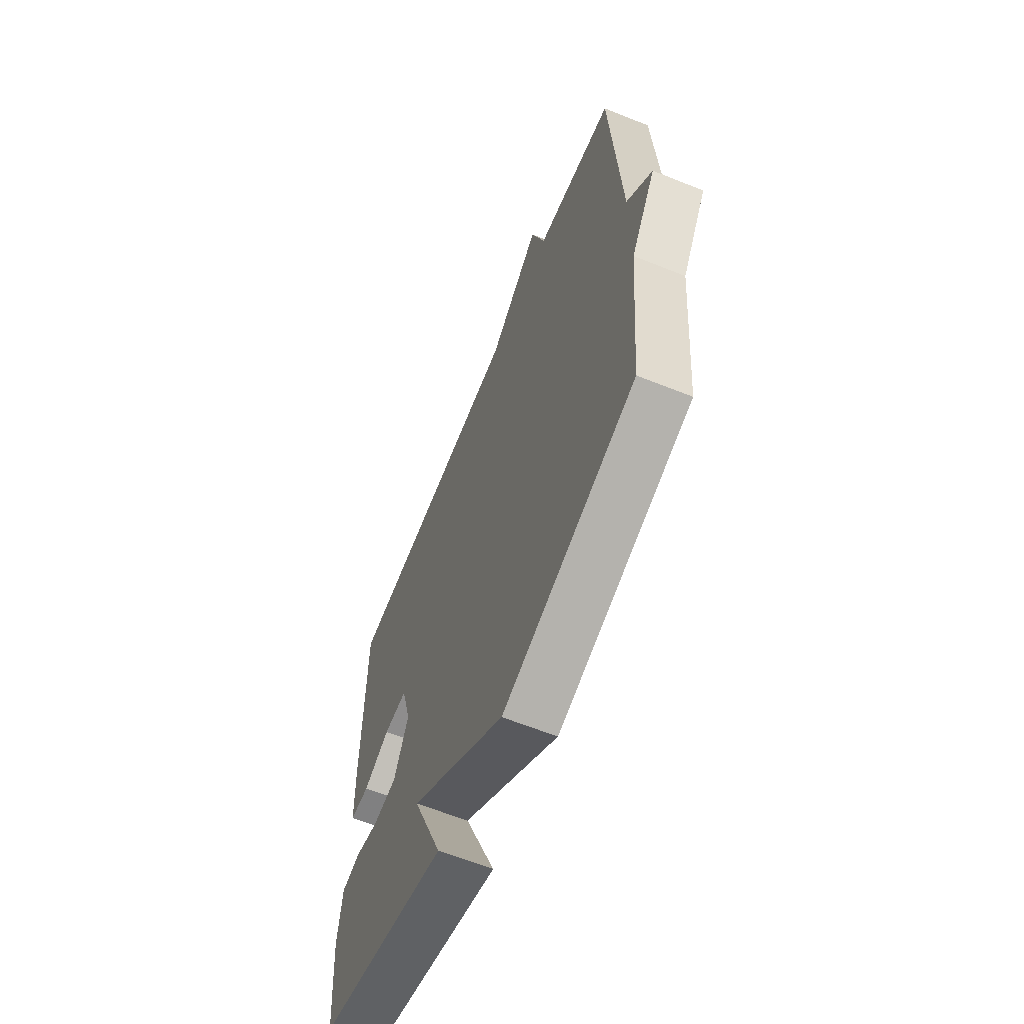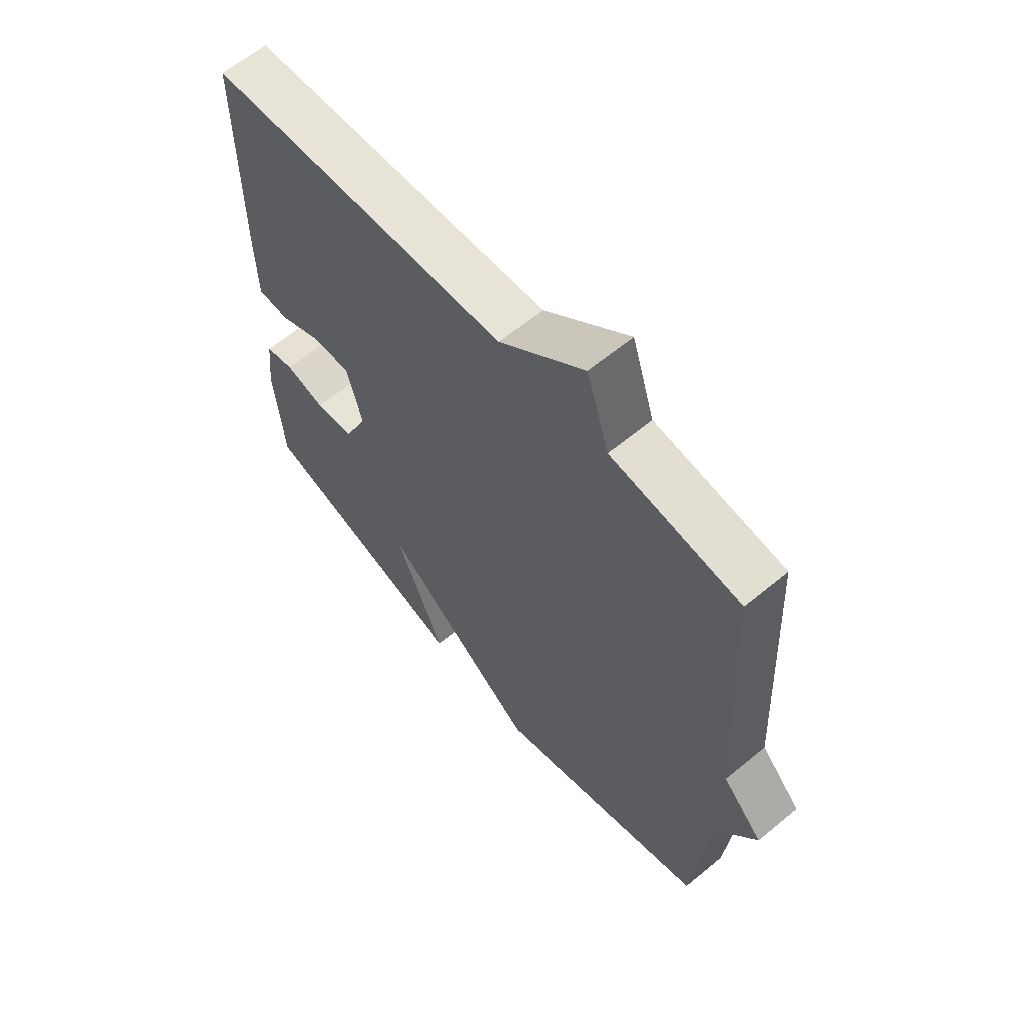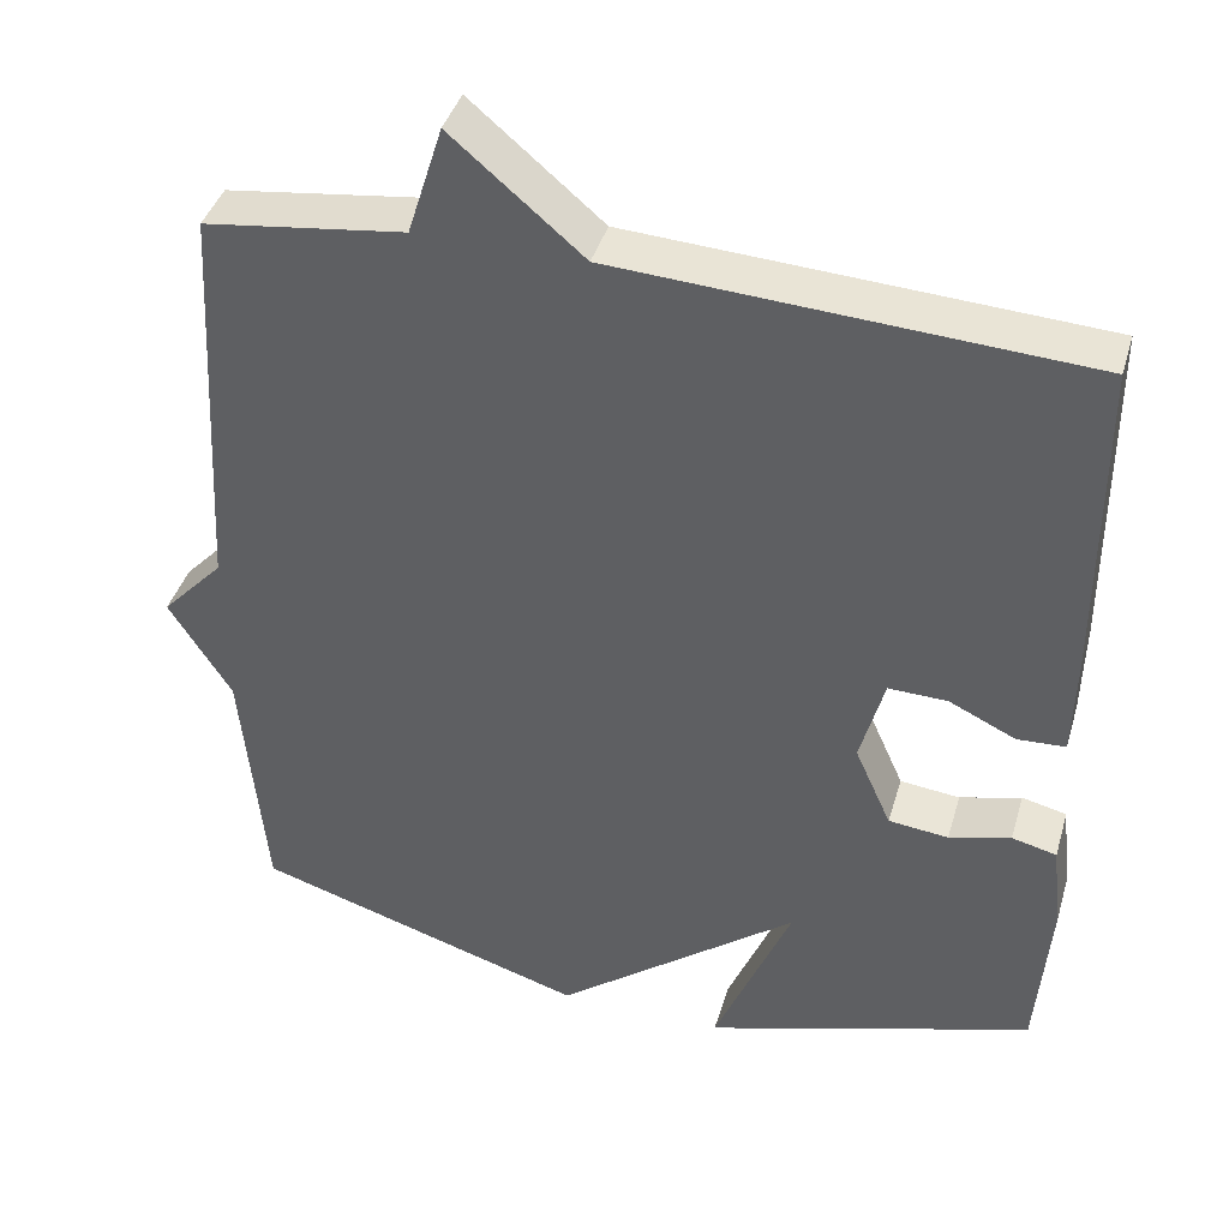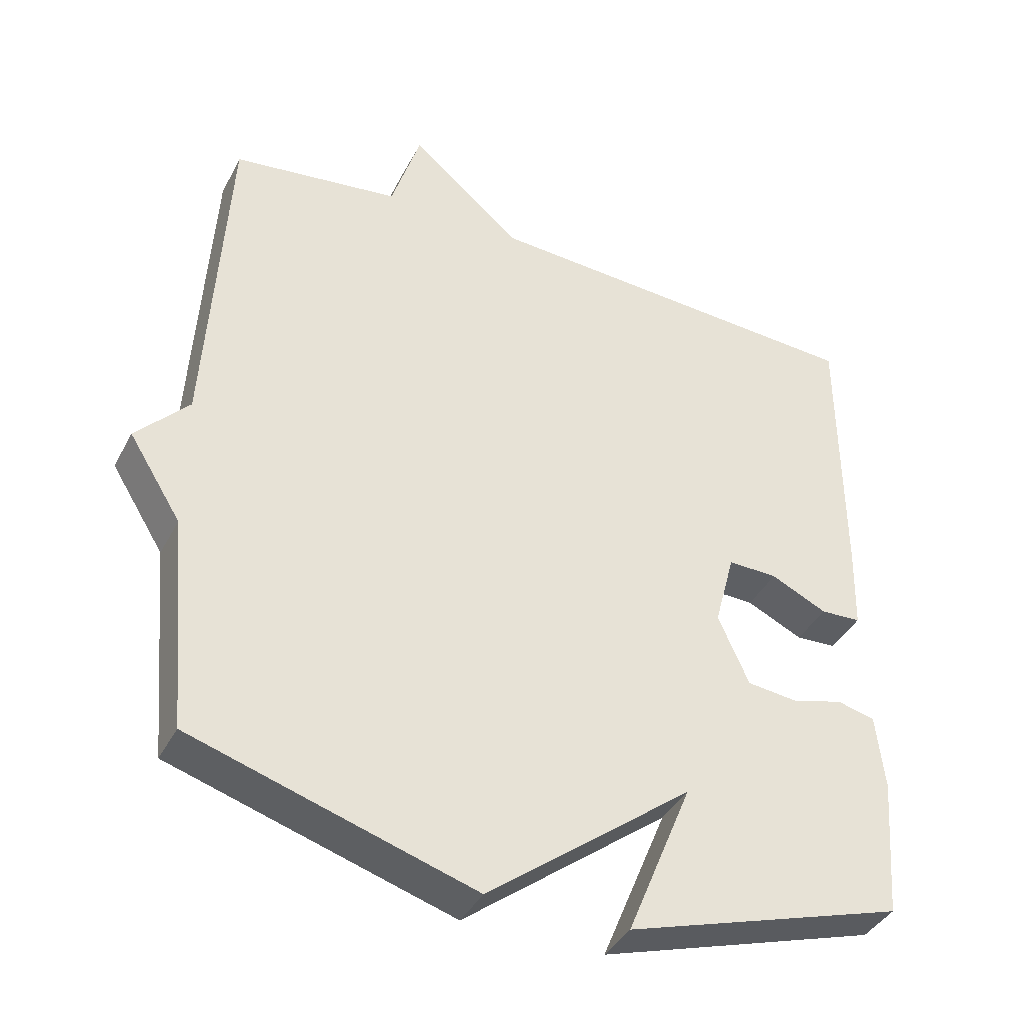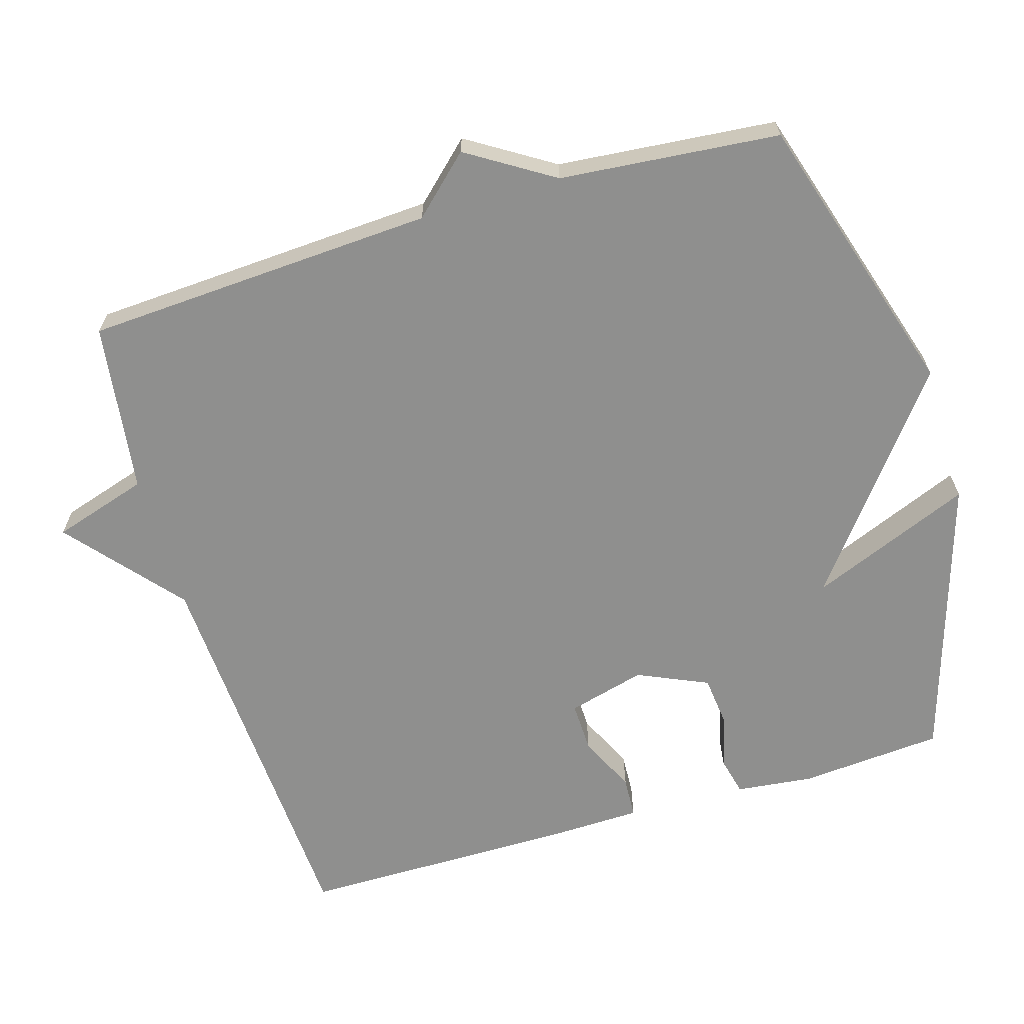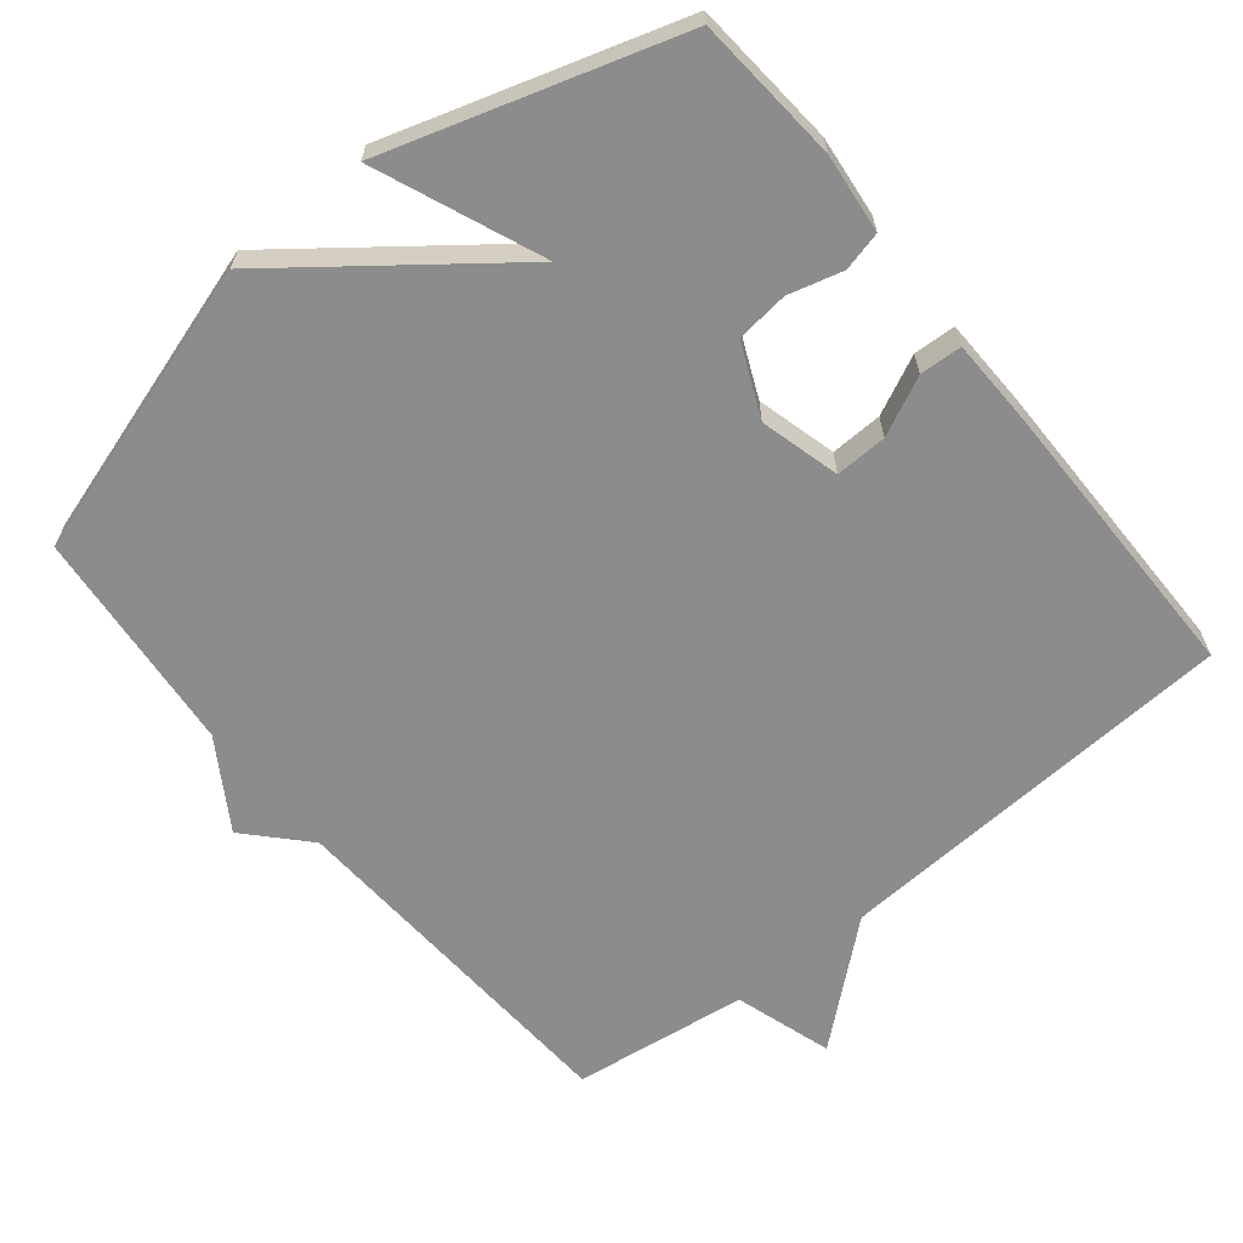
<metadata>
{"format":"obj","ext":"obj","renderer":"f3d","projection":"perspective","resolution":1024,"background":"white","views":[{"elev":-63.1,"azim":67.9,"up":"+Z"},{"elev":62.5,"azim":50.0,"up":"+Z"},{"elev":40.8,"azim":-163.9,"up":"+Z"},{"elev":-39.5,"azim":154.6,"up":"+Z"},{"elev":-65.2,"azim":106.6,"up":"+Y"},{"elev":-64.2,"azim":-140.9,"up":"+Y"}]}
</metadata>
<code>
v -0.5 0.07 -0.5
v -0.516 0.07 -0.299
v -0.504 0.07 -0.19
v -0.45 0.07 -0.177
v -0.376 0.07 -0.197
v -0.304 0.07 -0.189
v -0.26 0.07 -0.09
v -0.289 0.07 0.019
v -0.36 0.07 0.017
v -0.44 0.07 -0.021
v -0.498 0.07 -0.018
v -0.501 0.07 0.102
v -0.5 0.07 0.5
v 0.06 0.07 0.532
v 0.218 0.07 0.666
v 0.26 0.07 0.532
v 0.5 0.07 0.5
v 0.528 0.07 0.008
v 0.603 0.07 -0.072
v 0.528 0.07 -0.192
v 0.5 0.07 -0.5
v 0.098 0.07 -0.624
v -0.195 0.07 -0.397
v -0.102 0.07 -0.624
v -0.5 0 -0.5
v -0.516 0 -0.299
v -0.504 0 -0.19
v -0.45 0 -0.177
v -0.376 0 -0.197
v -0.304 0 -0.189
v -0.26 0 -0.09
v -0.289 0 0.019
v -0.36 0 0.017
v -0.44 0 -0.021
v -0.498 0 -0.018
v -0.501 0 0.102
v -0.5 0 0.5
v 0.06 0 0.532
v 0.218 0 0.666
v 0.26 0 0.532
v 0.5 0 0.5
v 0.528 0 0.008
v 0.603 0 -0.072
v 0.528 0 -0.192
v 0.5 0 -0.5
v 0.098 0 -0.624
v -0.195 0 -0.397
v -0.102 0 -0.624
f 3 4 5
f 2 3 5
f 1 2 5
f 24 1 5
f 23 24 5
f 23 5 6
f 22 23 6
f 21 22 6
f 20 21 6
f 20 6 7
f 19 20 7
f 18 19 7
f 18 7 8
f 17 18 8
f 16 17 8
f 16 8 9
f 15 16 9
f 14 15 9
f 12 13 14
f 11 12 14
f 10 11 14
f 9 10 14
f 29 28 27
f 29 27 26
f 29 26 25
f 29 25 48
f 29 48 47
f 30 29 47
f 30 47 46
f 30 46 45
f 30 45 44
f 31 30 44
f 31 44 43
f 31 43 42
f 32 31 42
f 32 42 41
f 32 41 40
f 33 32 40
f 33 40 39
f 33 39 38
f 38 37 36
f 38 36 35
f 38 35 34
f 38 34 33
f 1 25 26 2
f 2 26 27 3
f 3 27 28 4
f 4 28 29 5
f 5 29 30 6
f 6 30 31 7
f 7 31 32 8
f 8 32 33 9
f 9 33 34 10
f 10 34 35 11
f 11 35 36 12
f 12 36 37 13
f 13 37 38 14
f 14 38 39 15
f 15 39 40 16
f 16 40 41 17
f 17 41 42 18
f 18 42 43 19
f 19 43 44 20
f 20 44 45 21
f 21 45 46 22
f 22 46 47 23
f 23 47 48 24
f 24 48 25 1

</code>
